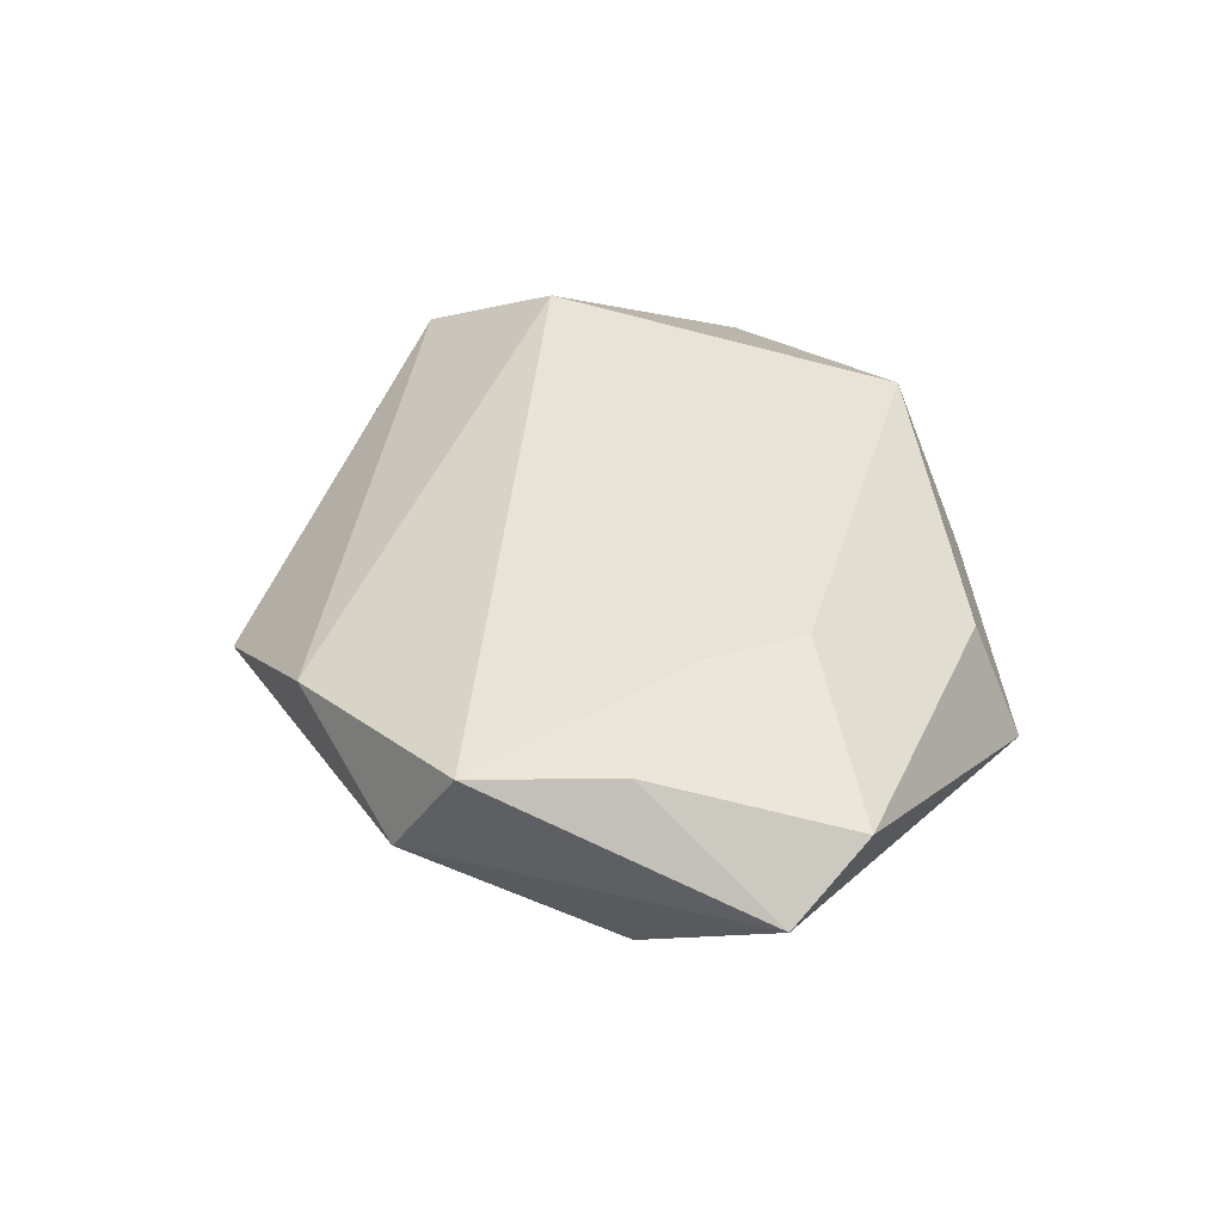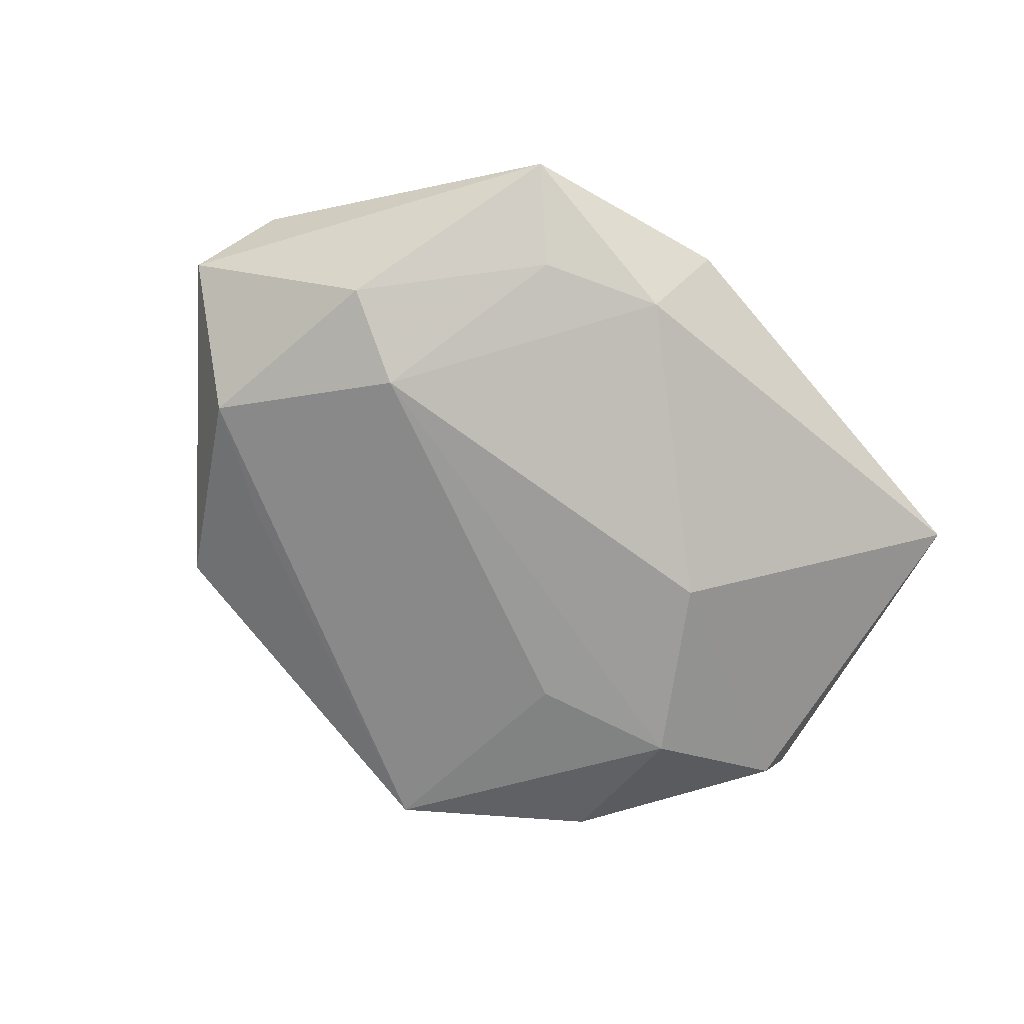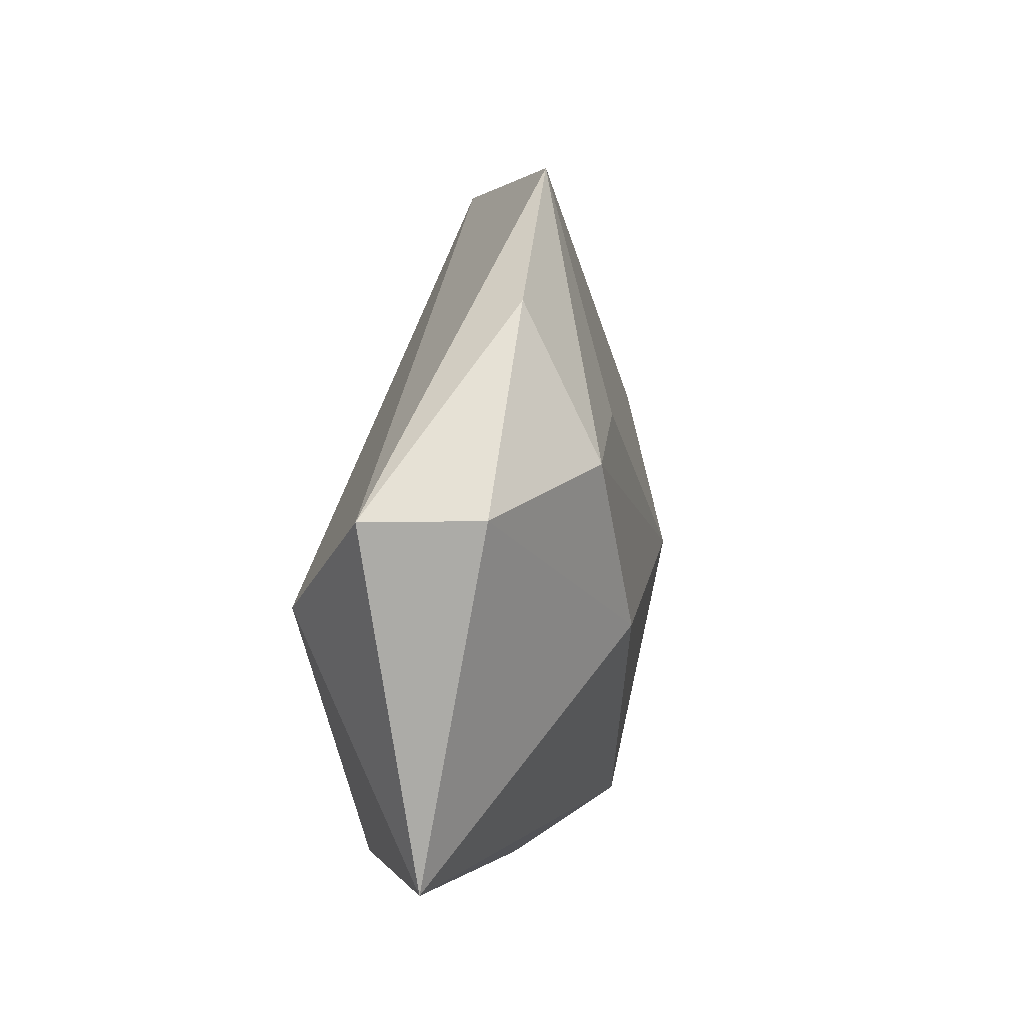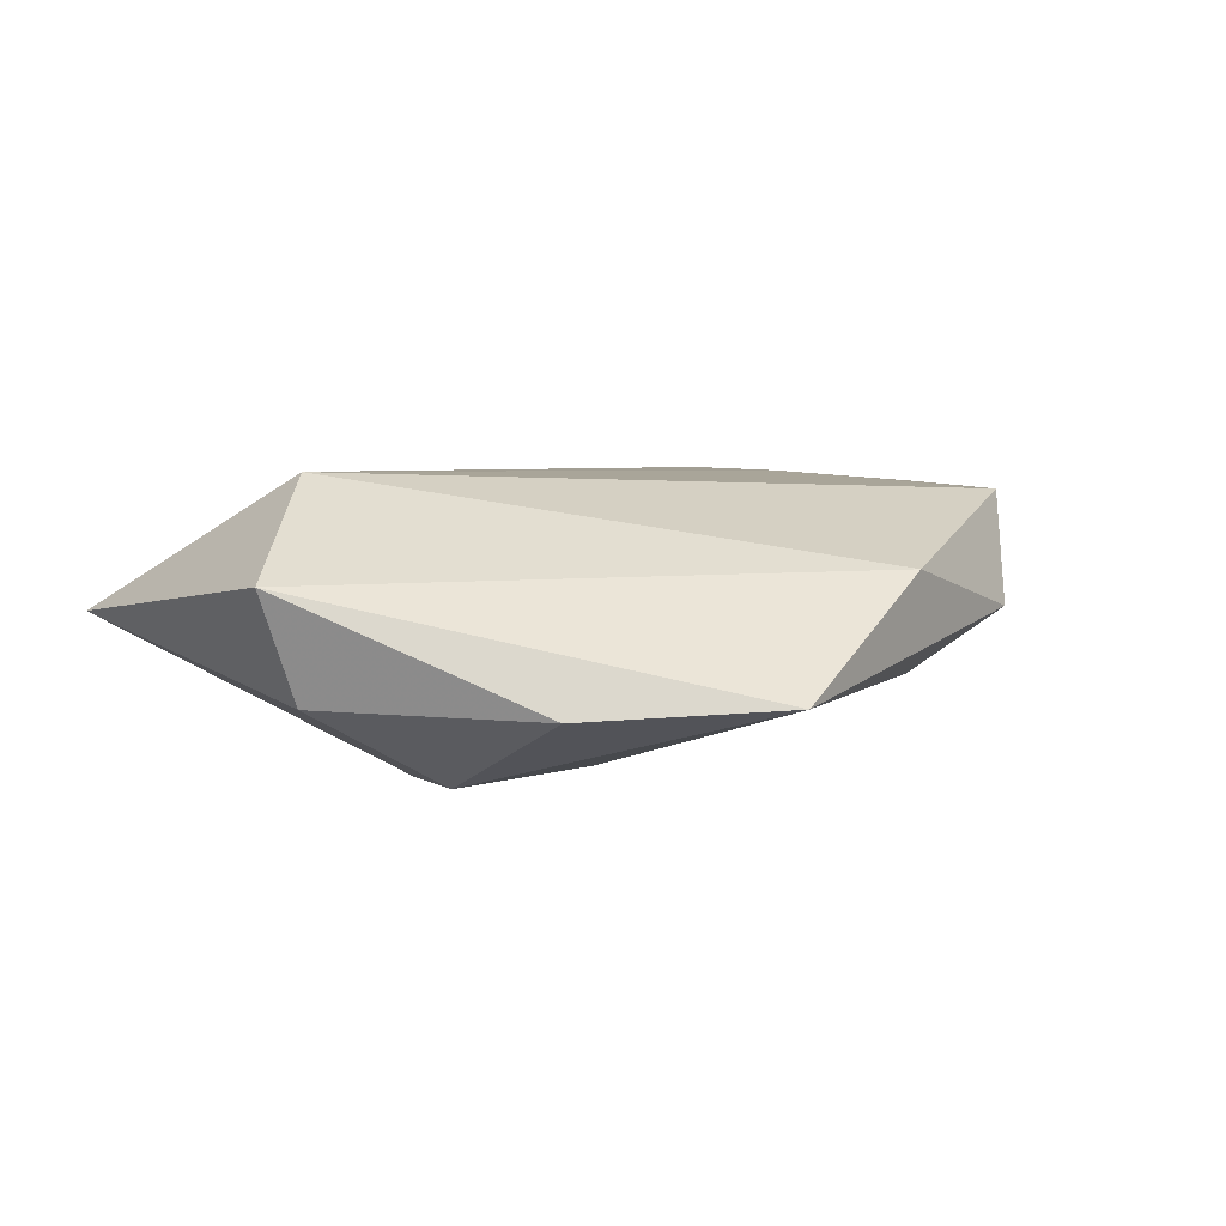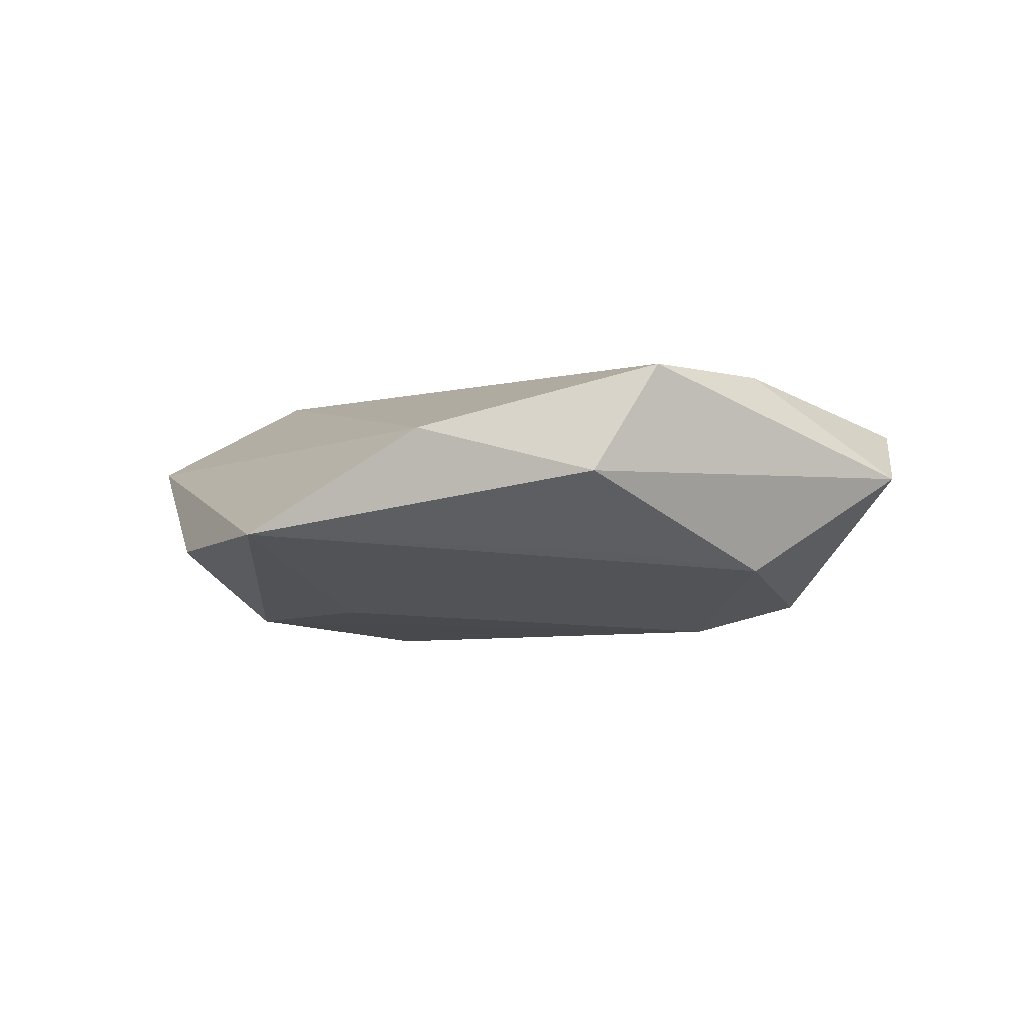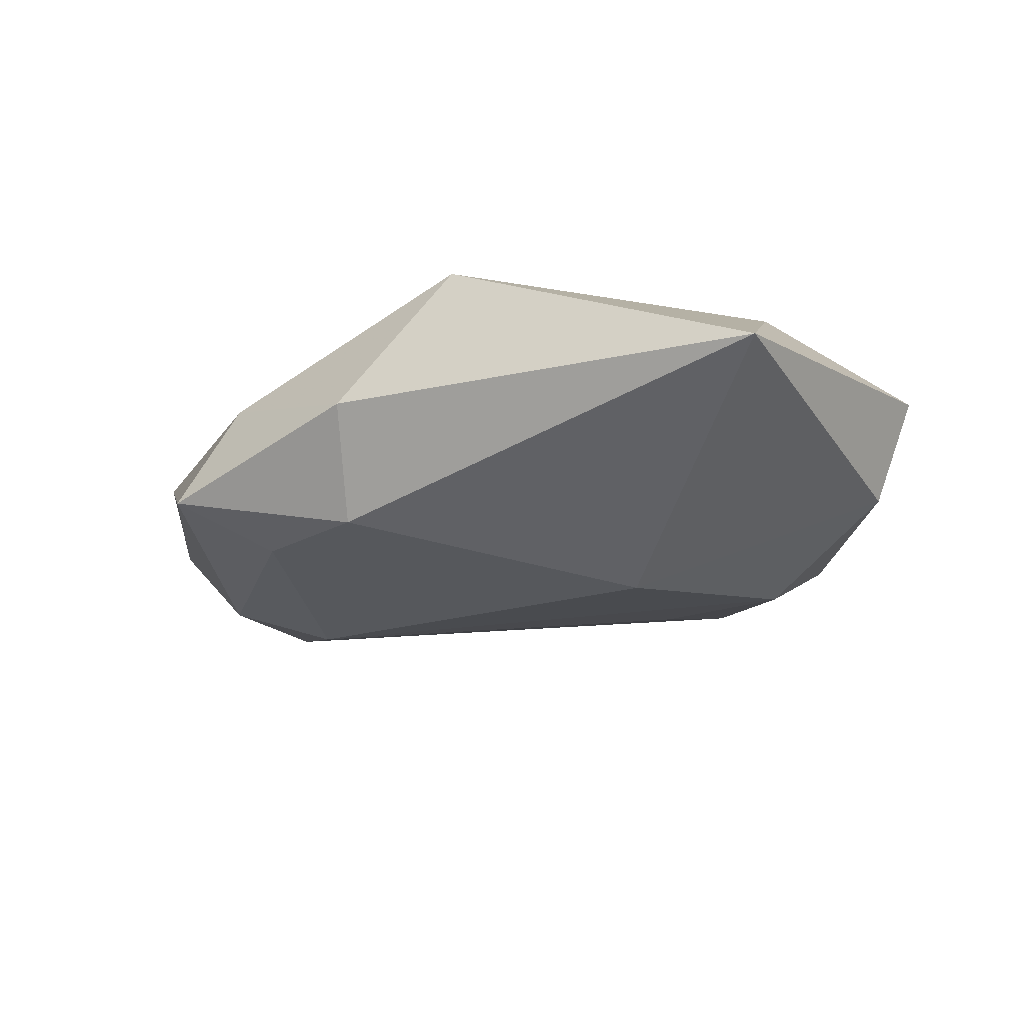
<metadata>
{"format":"obj","ext":"obj","renderer":"f3d","projection":"perspective","resolution":1024,"background":"white","views":[{"elev":40.3,"azim":-101.2,"up":"+Z"},{"elev":-76.9,"azim":-30.9,"up":"+Z"},{"elev":15.4,"azim":99.1,"up":"+Y"},{"elev":6.2,"azim":142.7,"up":"+Z"},{"elev":-4.8,"azim":-143.8,"up":"+Z"},{"elev":-21.3,"azim":34.8,"up":"+Z"}]}
</metadata>
<code>
v 0.0387 0.002937 0.01658
v -0.03516 -0.014 -0.01411
v -0.0399 0.02657 0.01321
v 0.02167 -0.002755 -0.01818
v 0.01328 0.0196 -0.01474
v -0.02297 -0.03942 -0.008618
v -0.01597 -0.02918 -0.01339
v -0.02709 -0.01276 0.01464
v 0.02876 0.03519 -0.006829
v 0.006874 0.04656 -0.006082
v 0.0508 -0.02387 0.0005413
v -0.01763 -0.03474 0.004186
v -0.02555 -0.006465 -0.01738
v -0.05514 -0.003862 0.001145
v -0.03141 0.01967 -0.00847
v 0.002907 -0.03985 -0.001759
v 0.03033 0.018 -0.01562
v -0.04988 -0.01346 0.007616
v -0.04311 0.009489 0.0133
v 0.05185 0.01652 0.006356
v 0.01611 -0.03494 0.01383
v -0.001337 -0.03202 -0.01355
v -0.03503 0.03287 0.0003889
v -0.04288 0.009152 -0.01053
v 0.04695 0.01587 -0.006152
v -0.01453 0.04013 0.00619
v -0.02905 -0.0001317 0.01465
f 21 1 8
f 11 1 21
f 18 8 19
f 27 1 3
f 27 8 1
f 3 19 27
f 27 19 8
f 3 1 26
f 18 19 14
f 14 19 3
f 14 24 2
f 14 6 18
f 2 6 14
f 20 11 25
f 1 11 20
f 20 26 1
f 10 26 20
f 18 6 12
f 12 8 18
f 21 8 12
f 7 6 2
f 22 6 7
f 16 11 21
f 21 12 16
f 16 12 6
f 22 11 16
f 16 6 22
f 25 17 9
f 9 17 10
f 9 20 25
f 10 20 9
f 4 11 22
f 25 11 4
f 4 17 25
f 10 17 5
f 23 26 10
f 3 26 23
f 23 14 3
f 24 14 23
f 13 24 10
f 10 5 13
f 2 24 13
f 13 7 2
f 17 4 13
f 13 5 17
f 22 7 13
f 13 4 22
f 10 24 15
f 15 23 10
f 24 23 15

</code>
